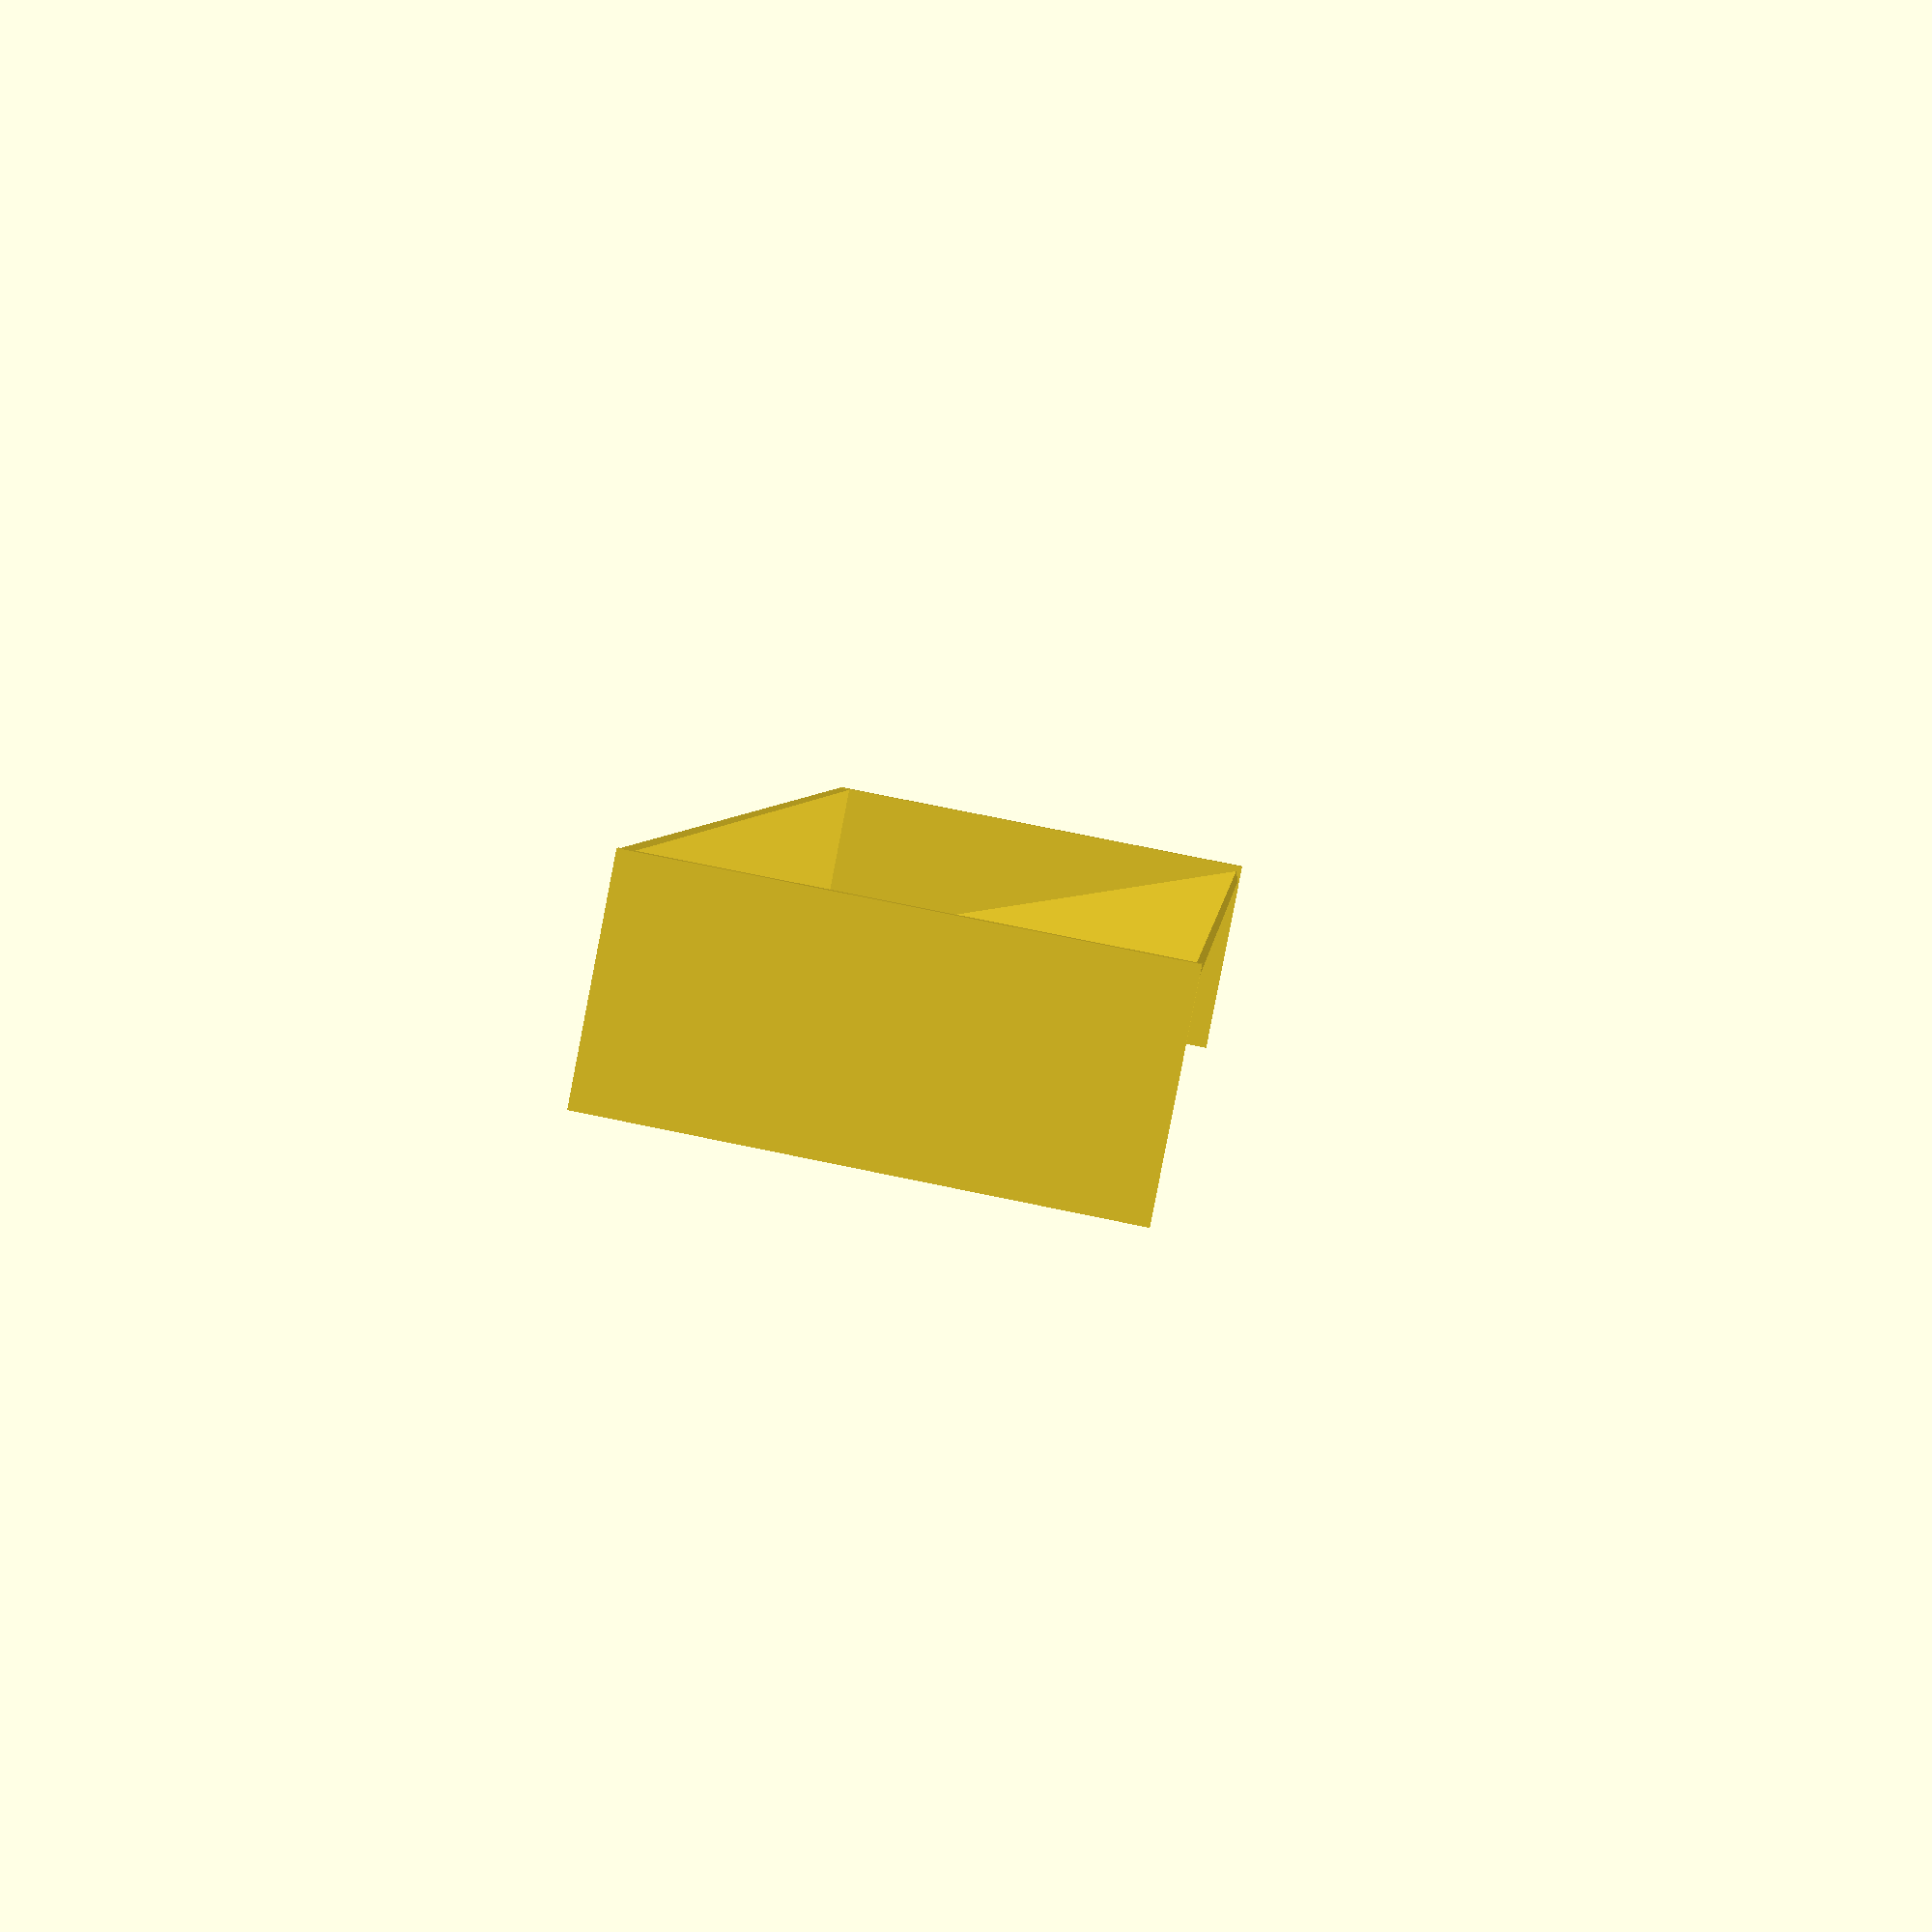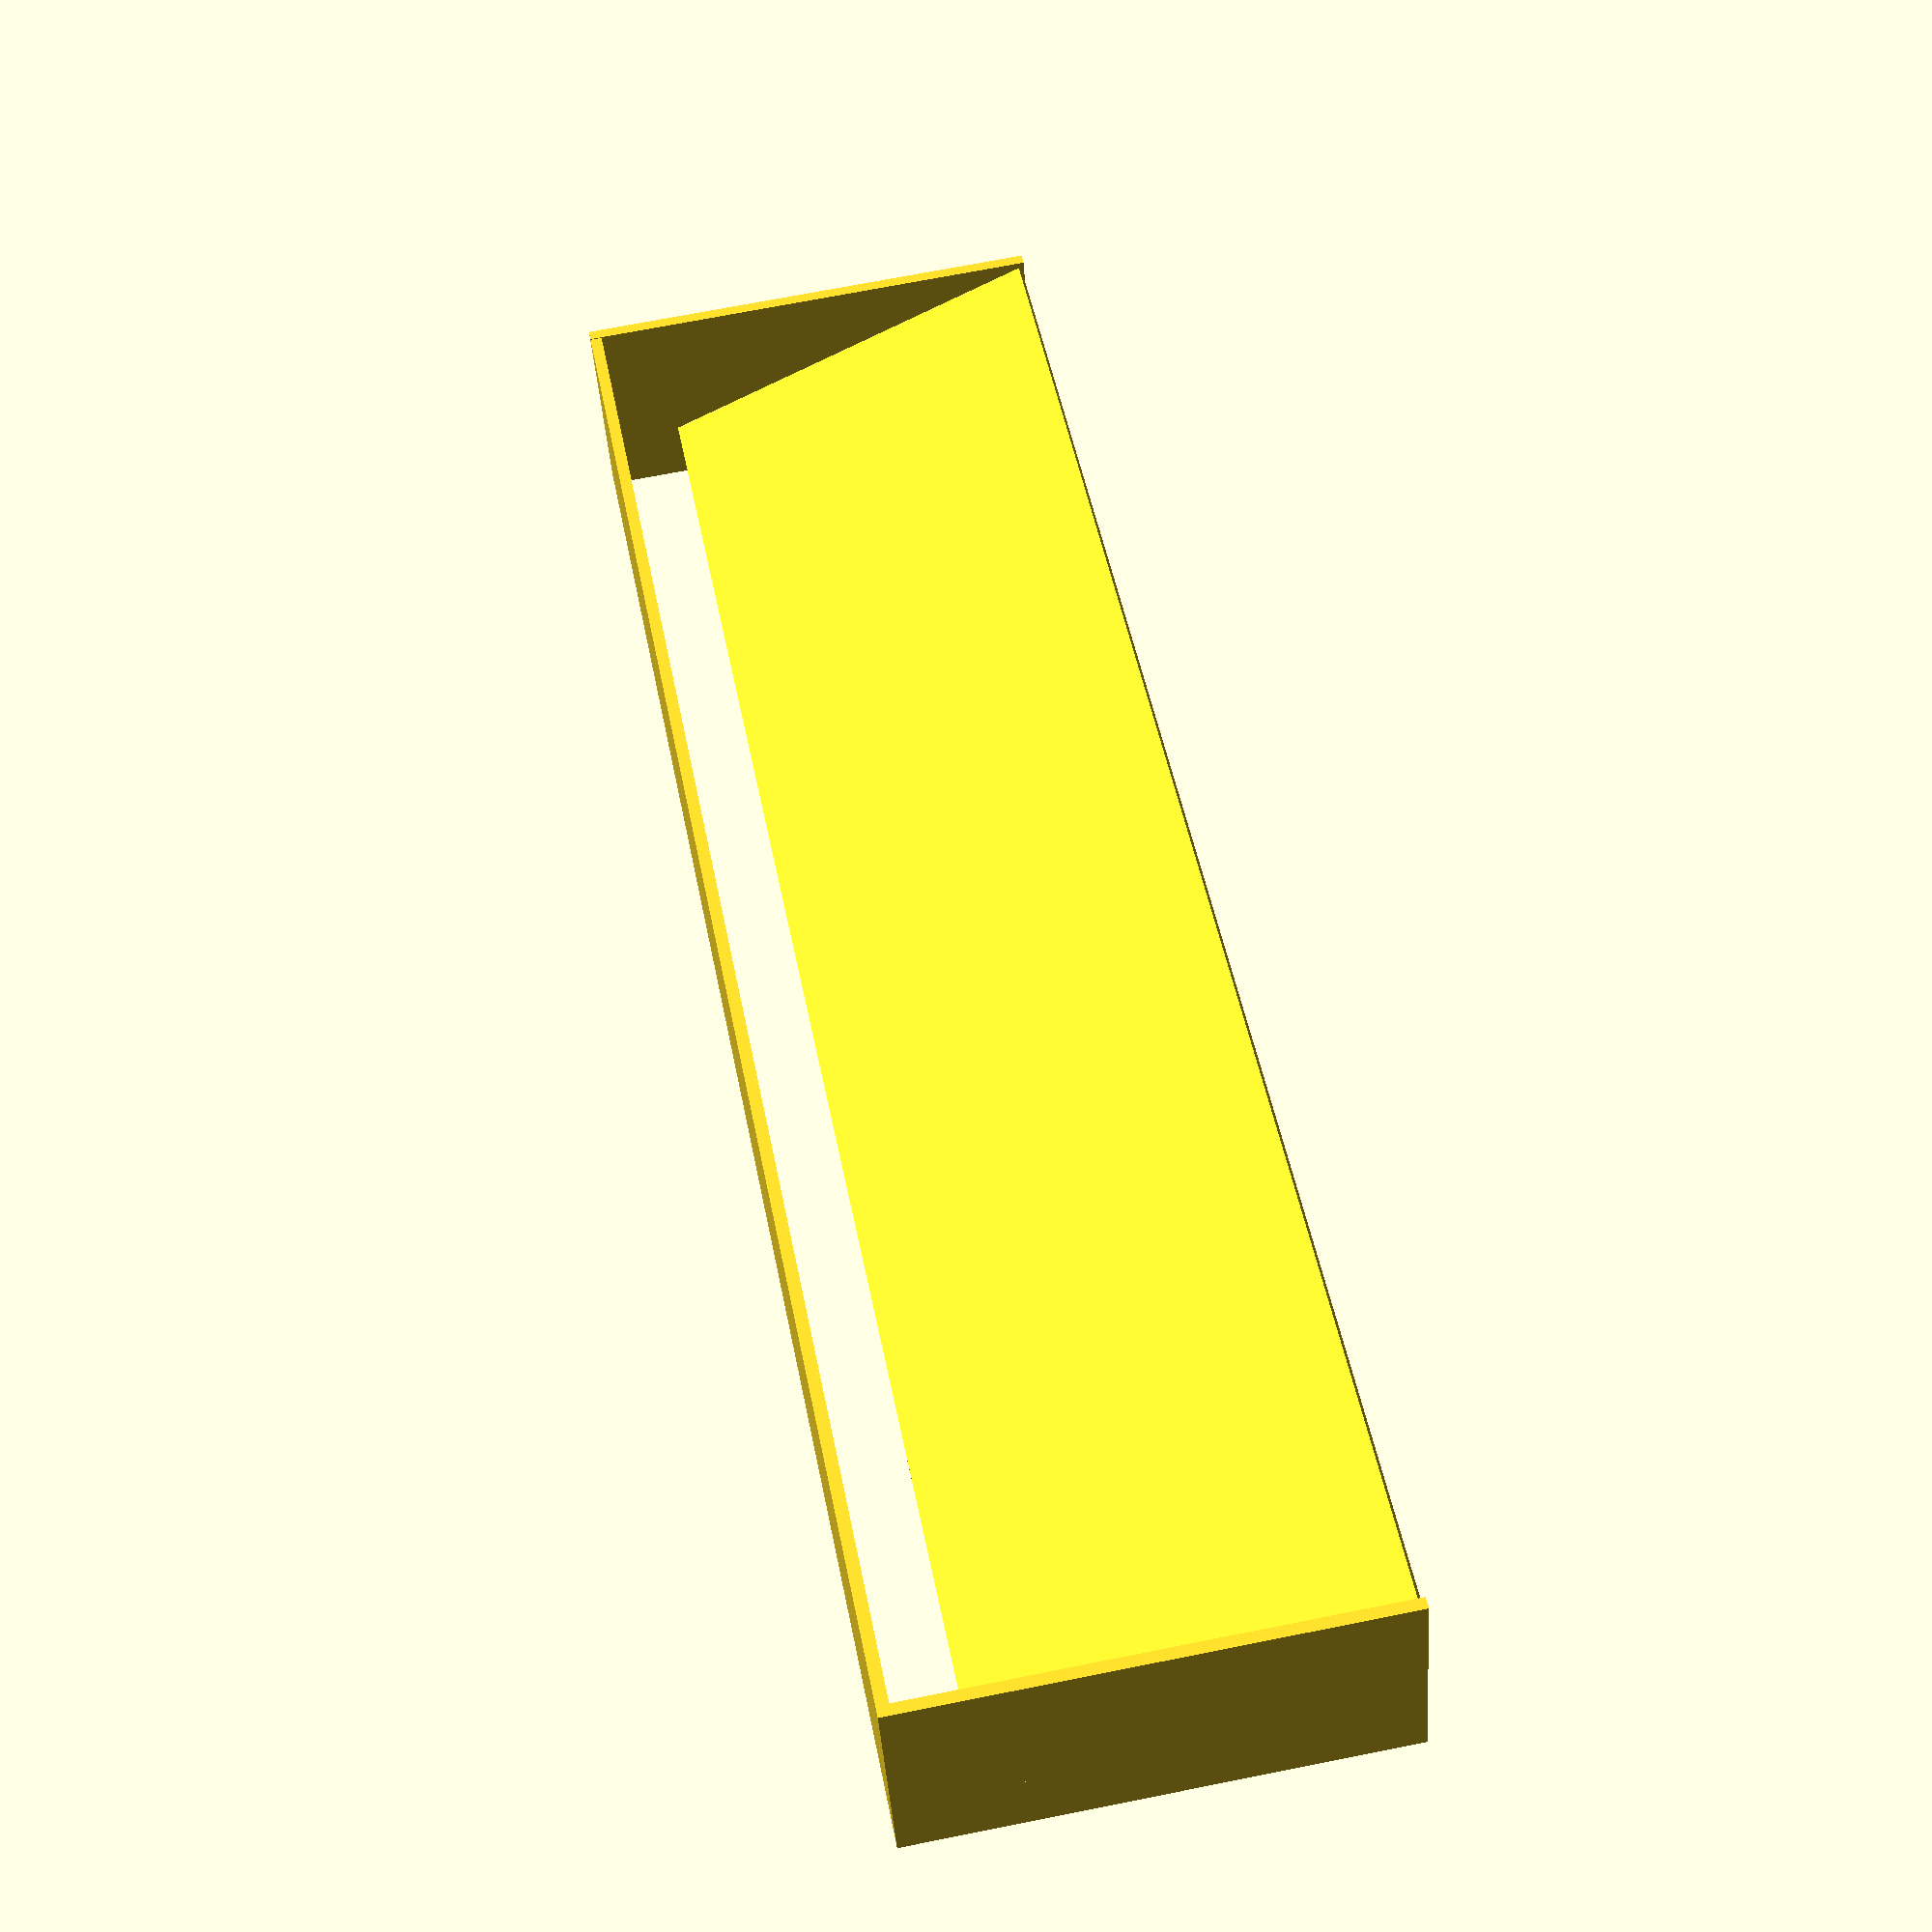
<openscad>
w = 300;
h = 40;
d = 80;
t = 2;
rim = 16;
x = 24;
tol=0.3;

//outer();
inner();

module outer() {
    union() {
        difference() {
            union() {
                cube([w, h, d], center=true); 
                translate([0, 0, -d/2 + t/2])cube([w + rim, h + rim, t], center=true); 
            }
            cube([w - t*2, h - t*2 , d], center=true); 
            for(v = [-w/2 + 1.5*x: 1.5 * x : w/2 - 1.5*x]) {
                translate([v, h/2, - d/2  + x] ) cube([x, t, x], center=true); 
            }
        }
    }
}


module inner() {
    difference() {
        union() {
            translate([0, 4, -10/2 -1.5]) rotate([20, 0, 0]) cube([w - 2*tol, t, d - 10], center=true); 
            translate([0, 0, d/2 - t/2]) cube([w - t*2, h - t*2-tol, t], center=true); 
            translate([w/2 - t/2 -tol, 0, 0]) cube([t, h -t*2, d], center=true); 
            translate([-w/2 + t/2 + tol, 0, 0]) cube([t, h -t*2, d], center=true); 
        }
    }
}
</openscad>
<views>
elev=287.3 azim=291.4 roll=101.8 proj=p view=solid
elev=111.6 azim=160.7 roll=101.4 proj=p view=solid
</views>
